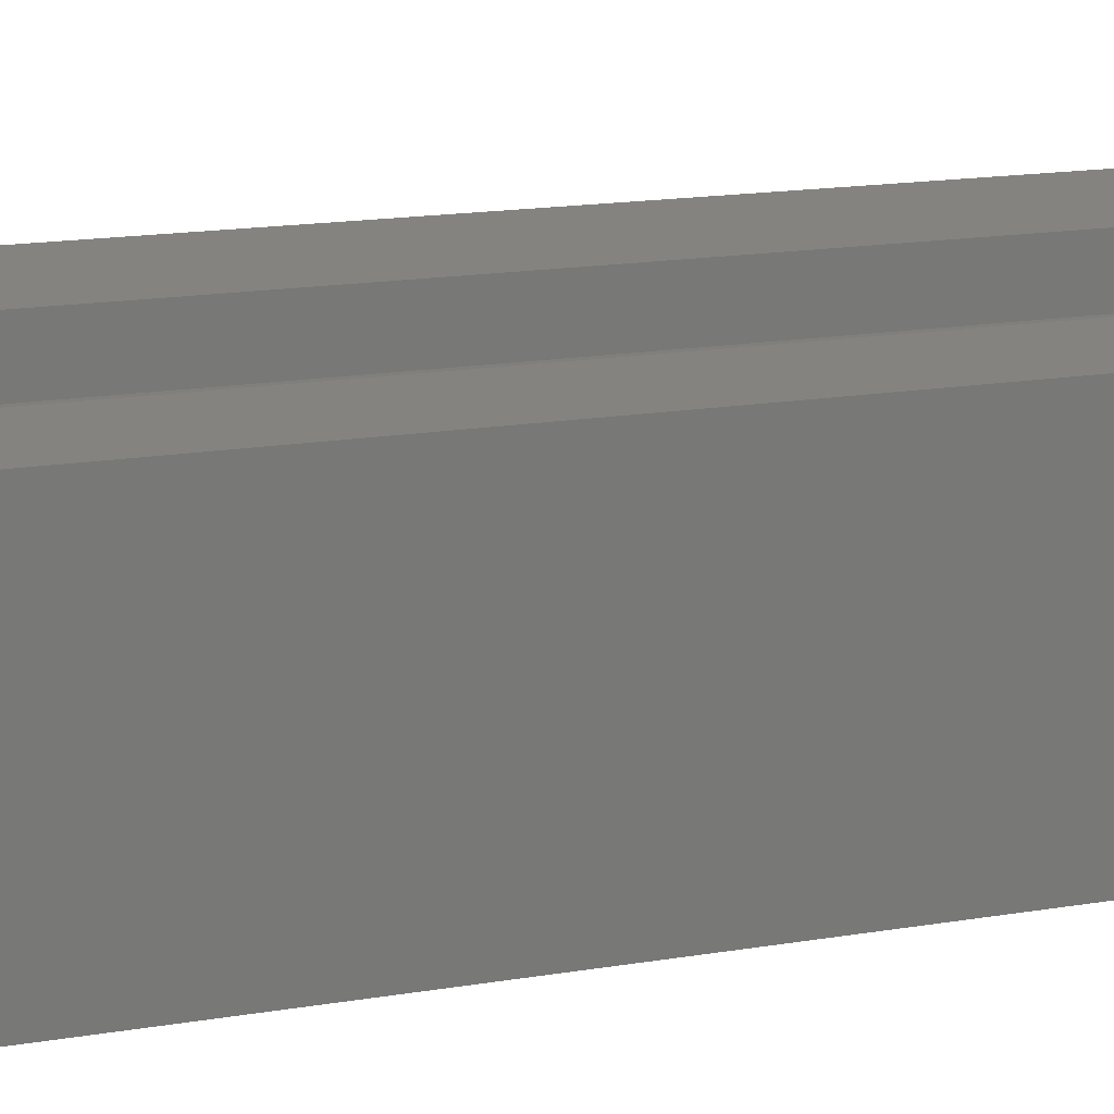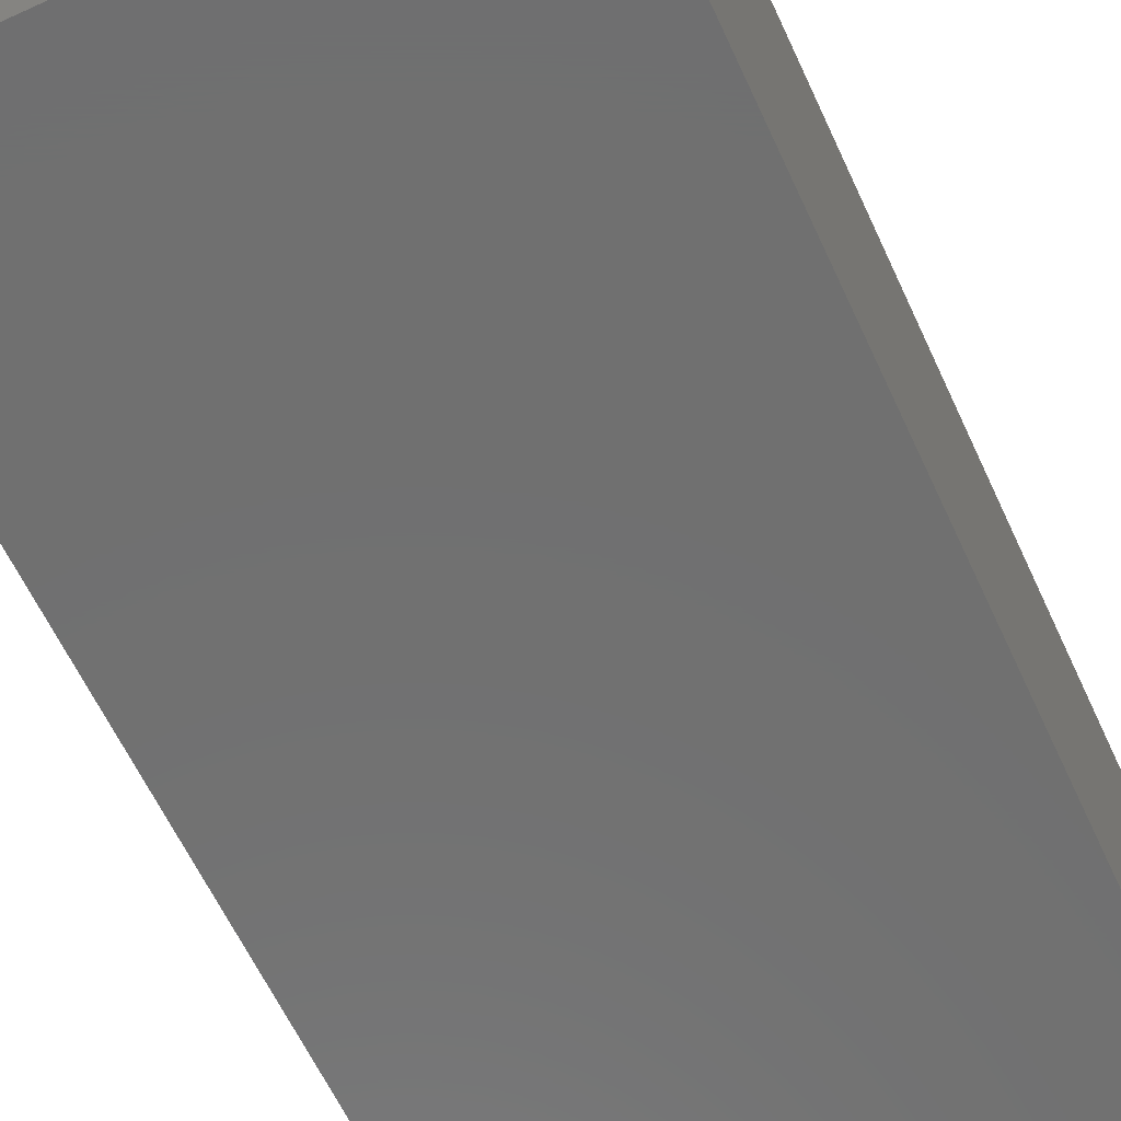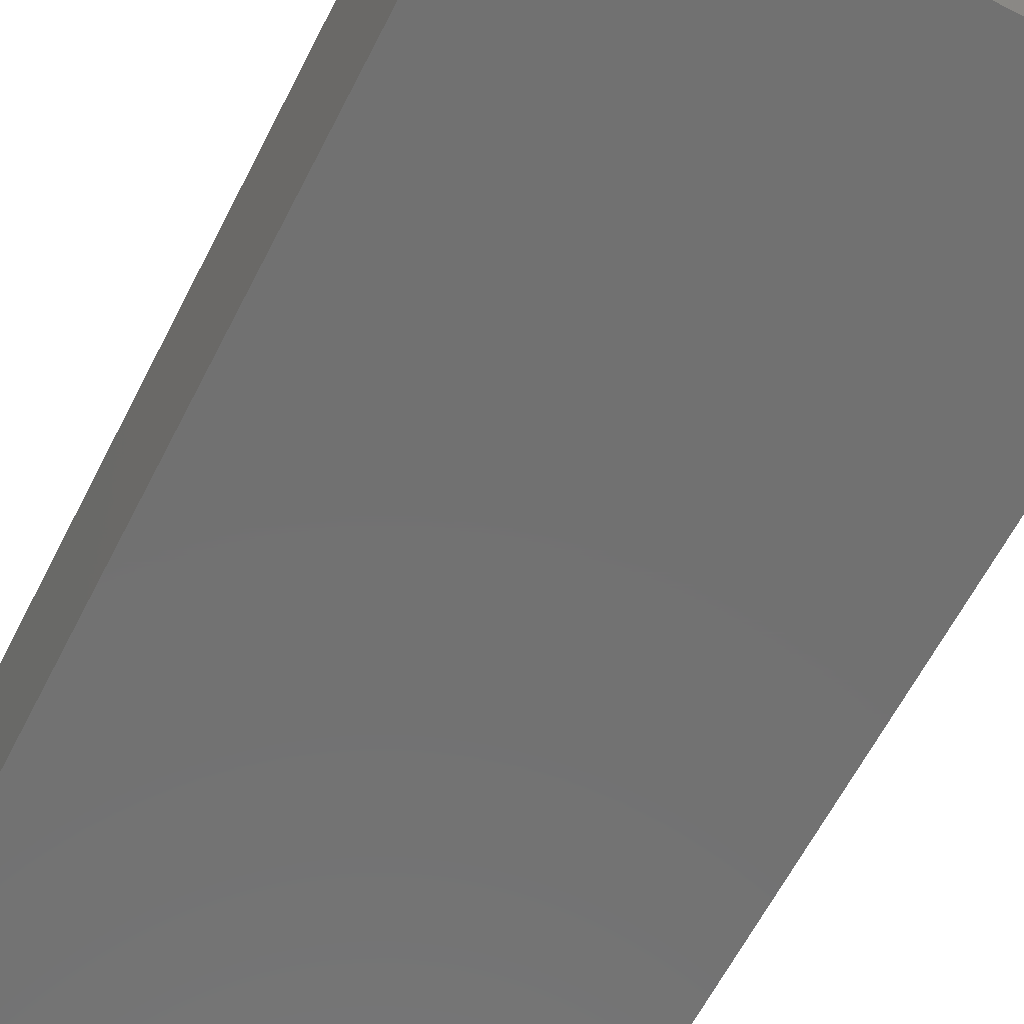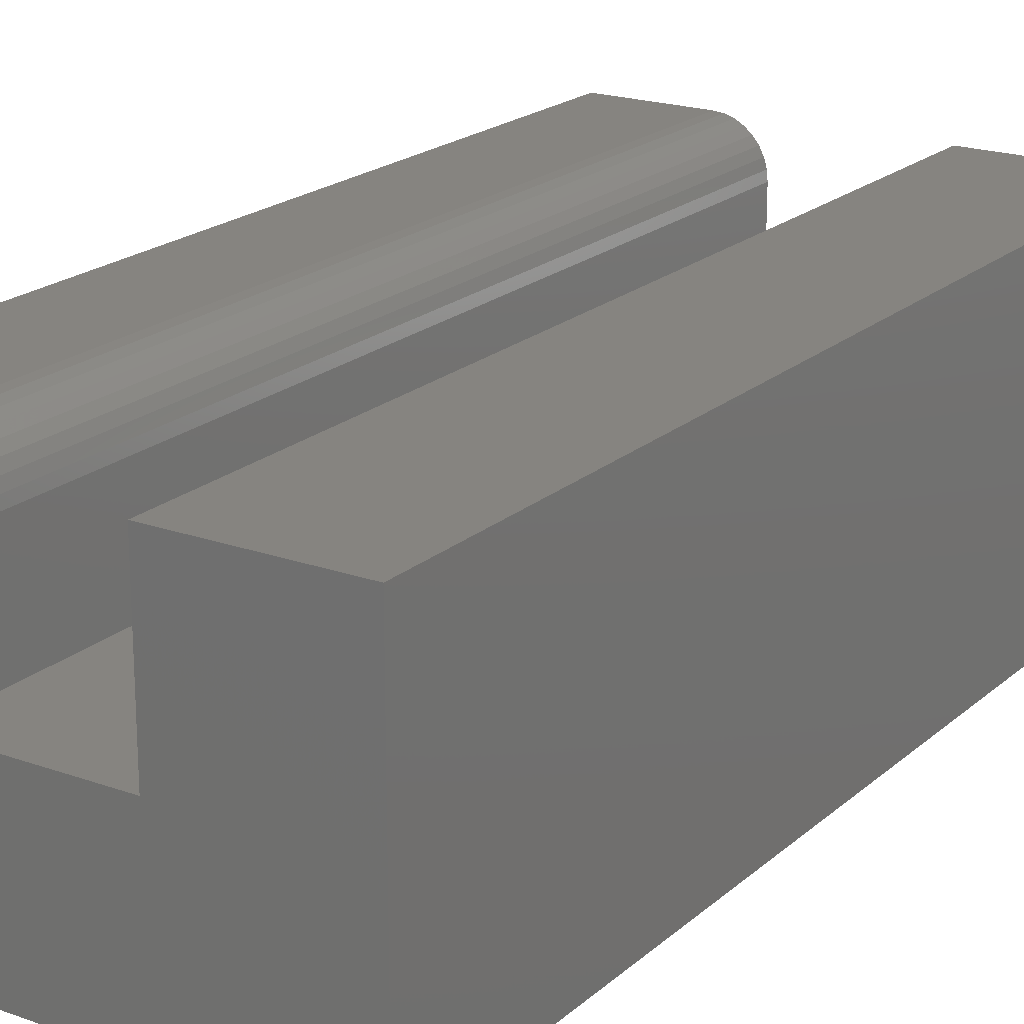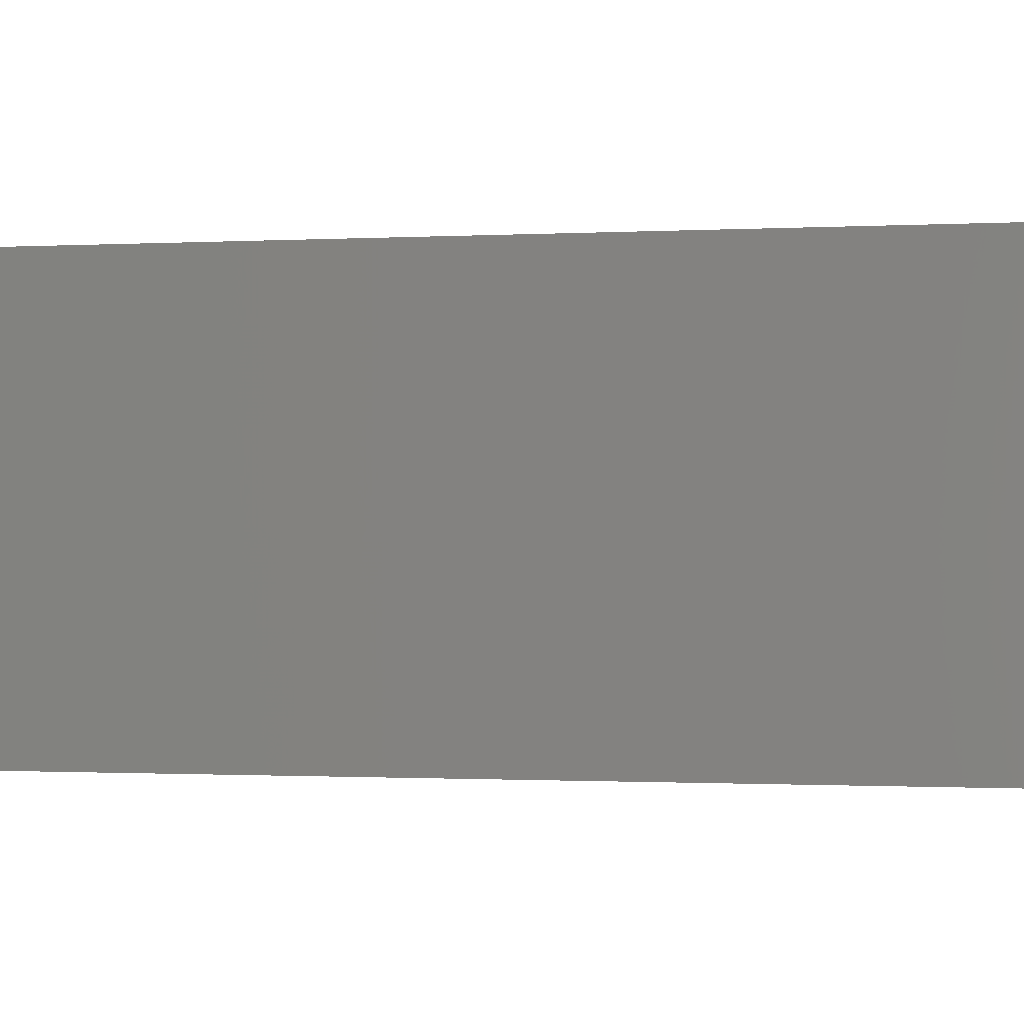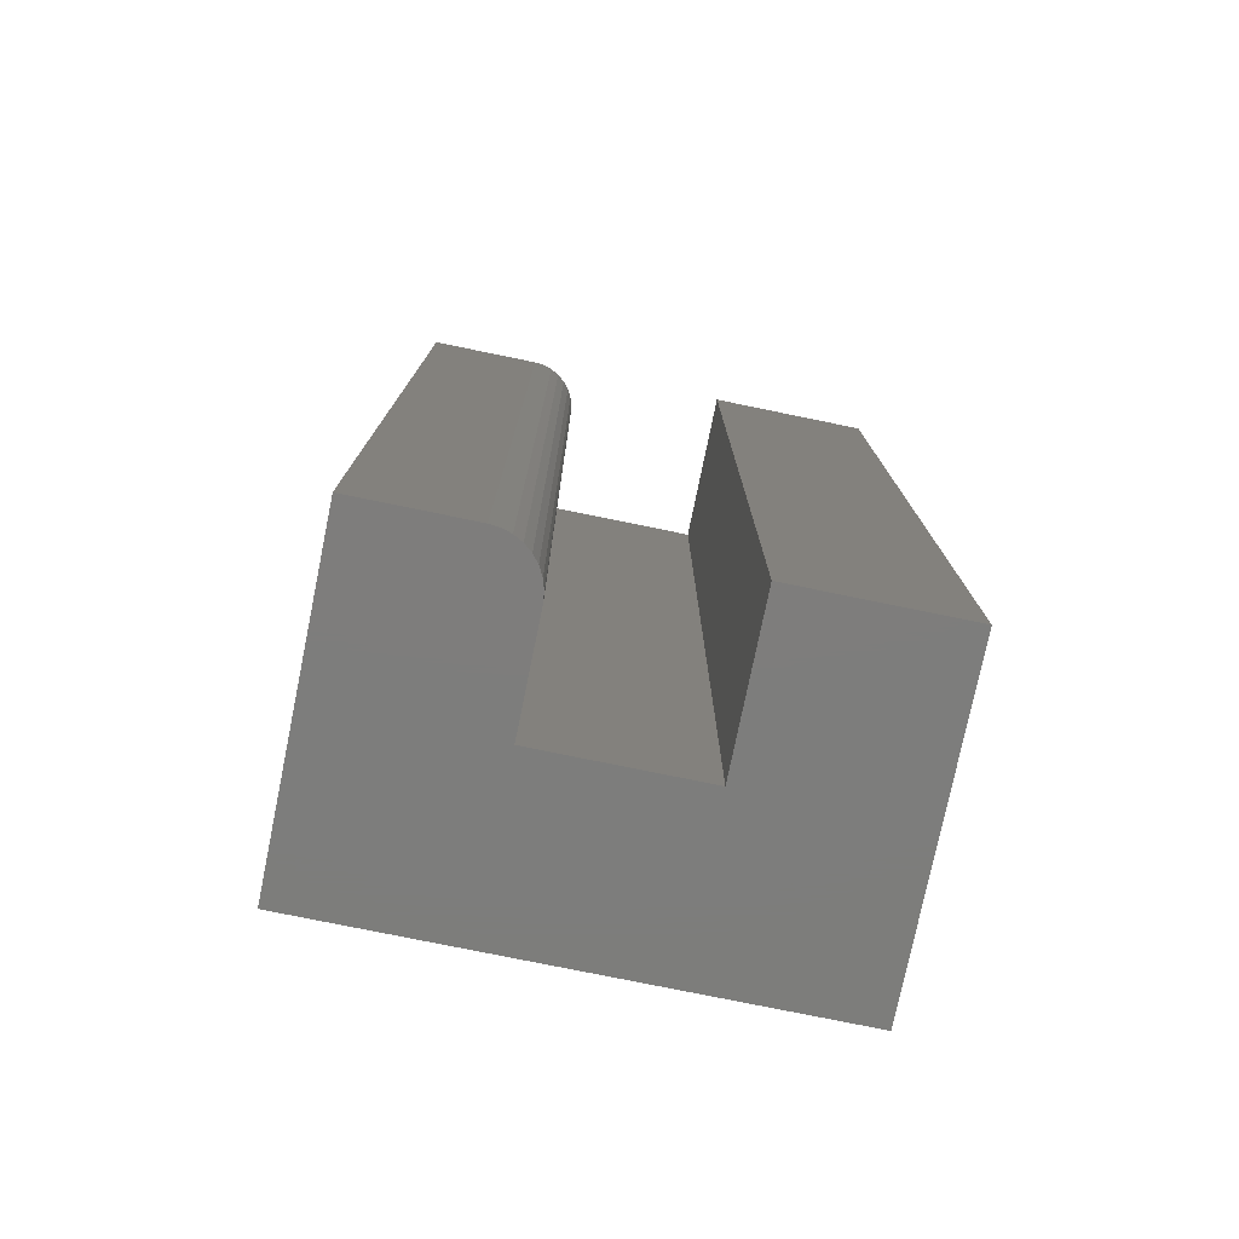
<metadata>
{"format":"stl","ext":"stl","renderer":"f3d","projection":"perspective","resolution":1024,"background":"white","views":[{"elev":18.5,"azim":-107.1,"up":"+Z"},{"elev":-62.0,"azim":-155.2,"up":"+Z"},{"elev":-63.3,"azim":152.9,"up":"+Z"},{"elev":20.2,"azim":33.3,"up":"+Z"},{"elev":-0.7,"azim":-76.0,"up":"+Z"},{"elev":-76.9,"azim":-11.6,"up":"+Y"}]}
</metadata>
<code>
# stl→obj: 32 verts, 60 faces
v -0.02993 -0.75 0.2487
v -0.01499 -0.75 0.2457
v -0.02231 -0.75 0.2479
v -0.1172 -0.75 0.2487
v -0.1172 -0.75 0
v 0.009128 -0.75 0.2096
v 0.008378 -0.75 0.2172
v 0.006155 -0.75 0.2246
v 0.002545 -0.75 0.2313
v -0.002313 -0.75 0.2372
v -0.008232 -0.75 0.2421
v 0.2578 -0.75 0.2487
v 0.1315 -0.75 0.2487
v 0.2578 -0.75 -2.296e-17
v 0.1315 -0.75 0.1263
v 0.009128 -0.75 0.1263
v -0.02231 5.267e-18 0.2479
v -0.01499 5.673e-18 0.2457
v -0.02993 4.844e-18 0.2487
v -0.1172 8.453e-34 0.2487
v -0.008232 6.048e-18 0.2421
v -0.002313 6.377e-18 0.2372
v 0.002545 6.646e-18 0.2313
v 0.006155 6.847e-18 0.2246
v 0.008378 6.97e-18 0.2172
v 0.009128 7.012e-18 0.2096
v -0.1172 0 0
v 0.009128 7.012e-18 0.1263
v 0.1315 1.38e-17 0.1263
v 0.2578 2.082e-17 -2.296e-17
v 0.1315 1.38e-17 0.2487
v 0.2578 2.082e-17 0.2487
f 1 2 3
f 4 5 6
f 4 6 7
f 4 7 8
f 4 8 9
f 4 9 10
f 4 10 11
f 4 11 2
f 4 2 1
f 12 13 14
f 14 13 15
f 14 15 5
f 5 15 16
f 5 16 6
f 17 18 19
f 20 19 18
f 20 18 21
f 20 21 22
f 20 22 23
f 20 23 24
f 20 24 25
f 20 25 26
f 20 26 27
f 26 28 27
f 27 28 29
f 27 29 30
f 30 29 31
f 30 31 32
f 19 20 1
f 1 20 4
f 28 26 16
f 16 26 6
f 19 1 17
f 17 1 3
f 17 3 18
f 18 3 2
f 18 2 21
f 21 2 11
f 21 11 22
f 22 11 10
f 22 10 23
f 23 10 9
f 23 9 24
f 24 9 8
f 24 8 25
f 25 8 7
f 25 7 26
f 26 7 6
f 20 27 4
f 4 27 5
f 29 28 15
f 15 28 16
f 31 29 13
f 13 29 15
f 32 31 12
f 12 31 13
f 30 32 14
f 14 32 12
f 27 30 5
f 5 30 14

</code>
